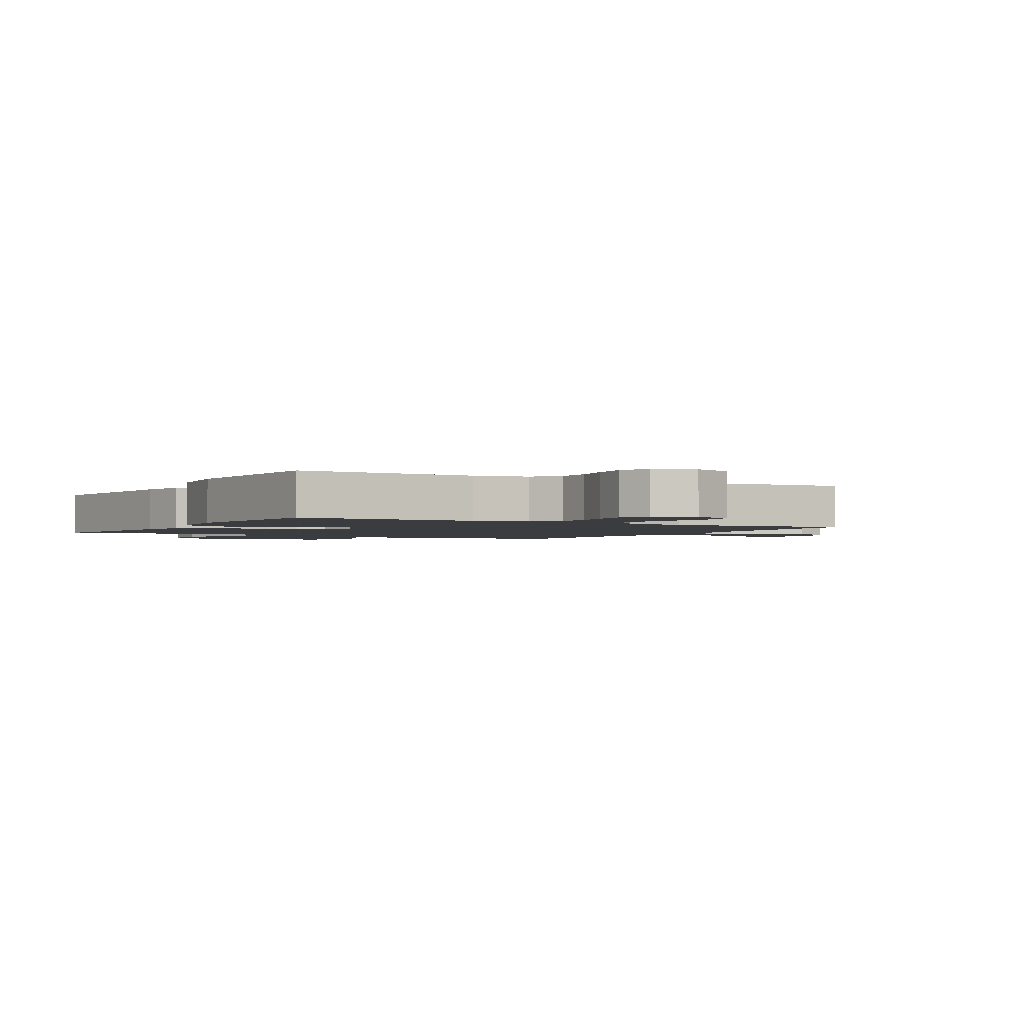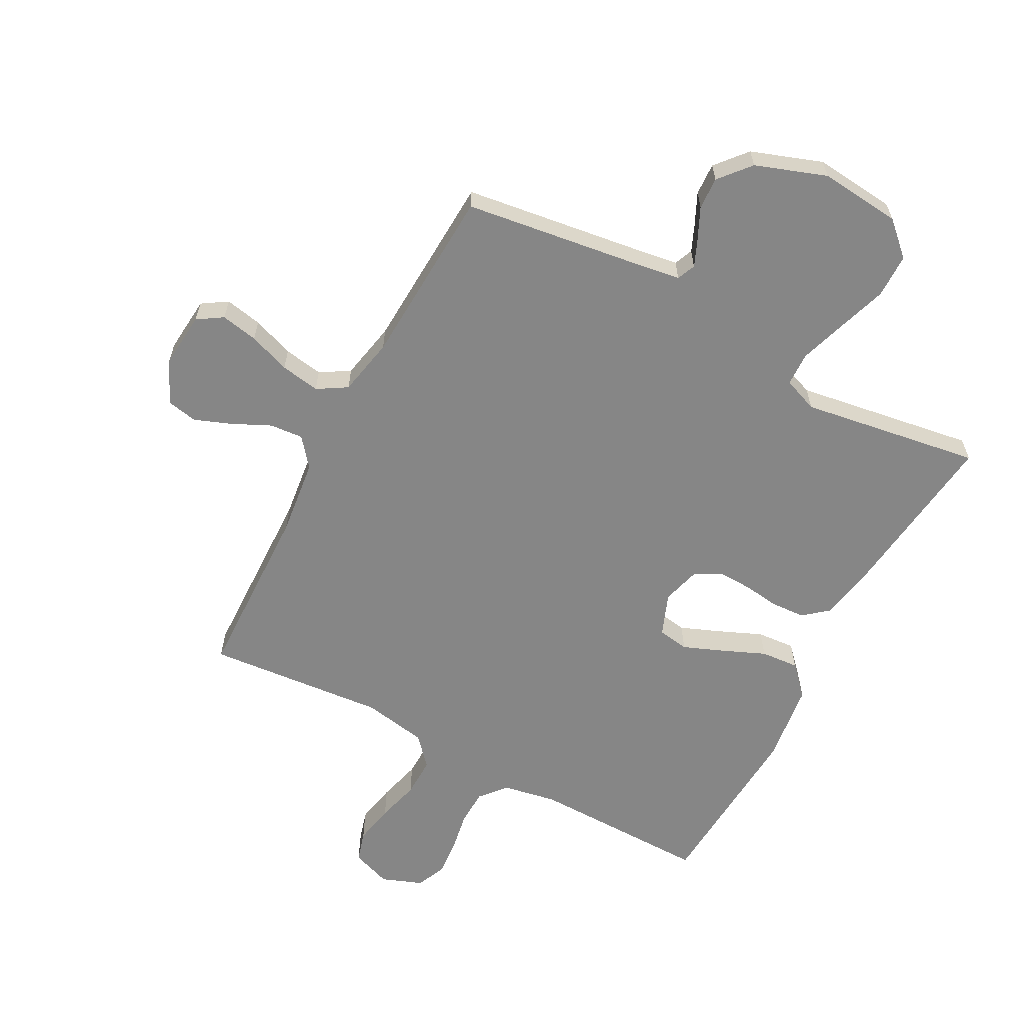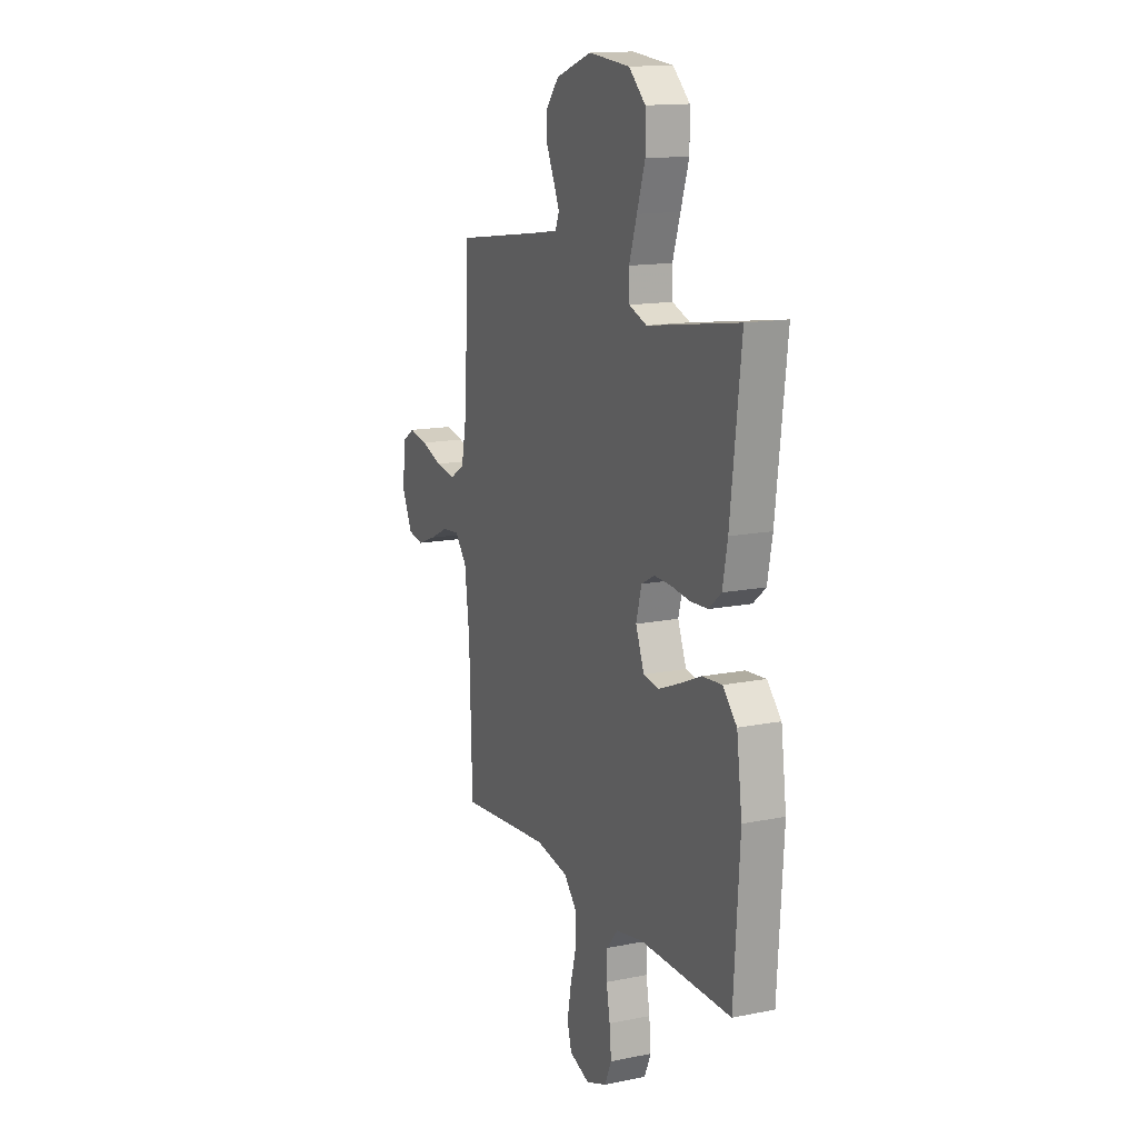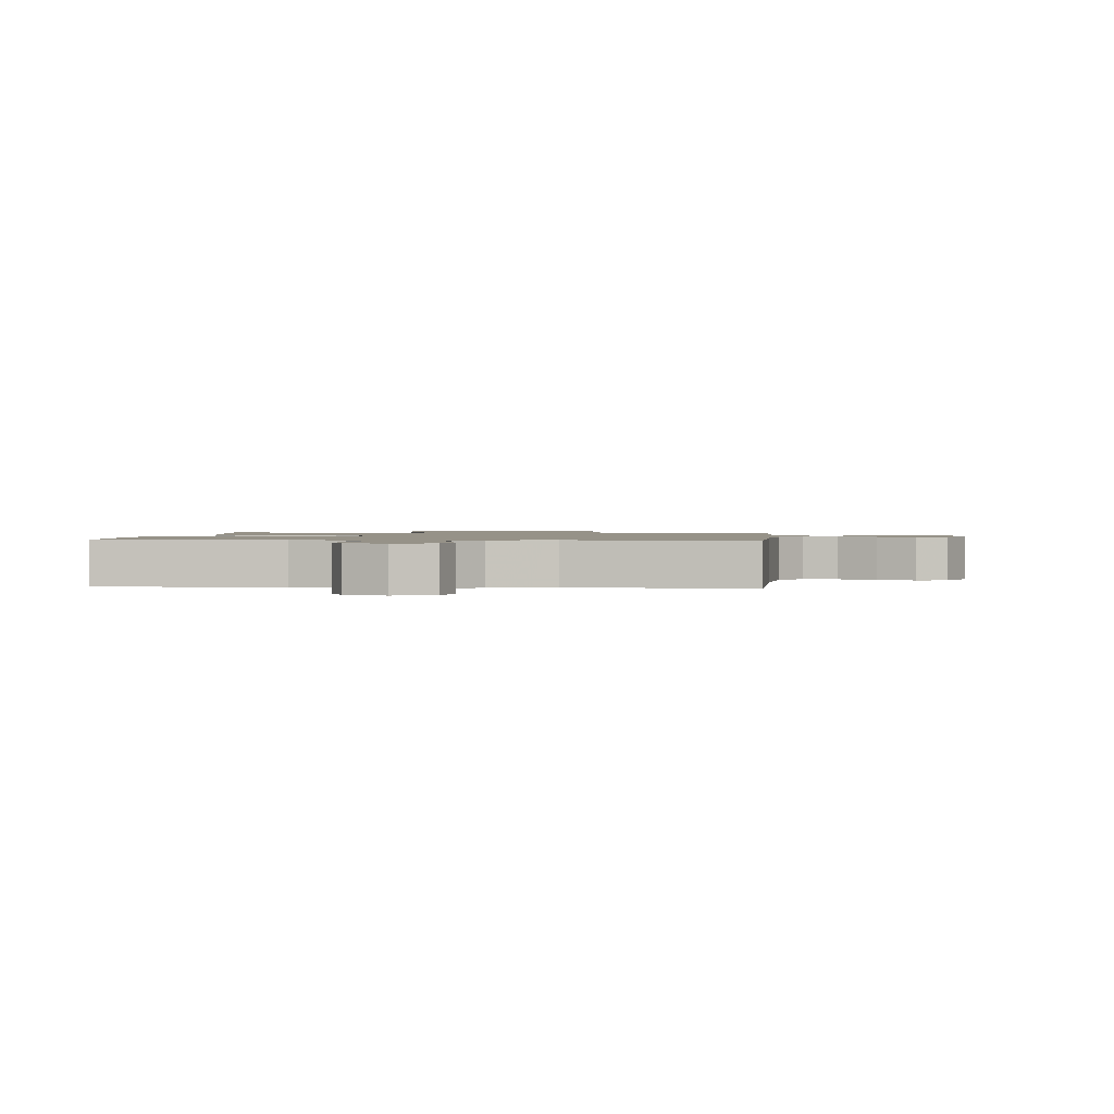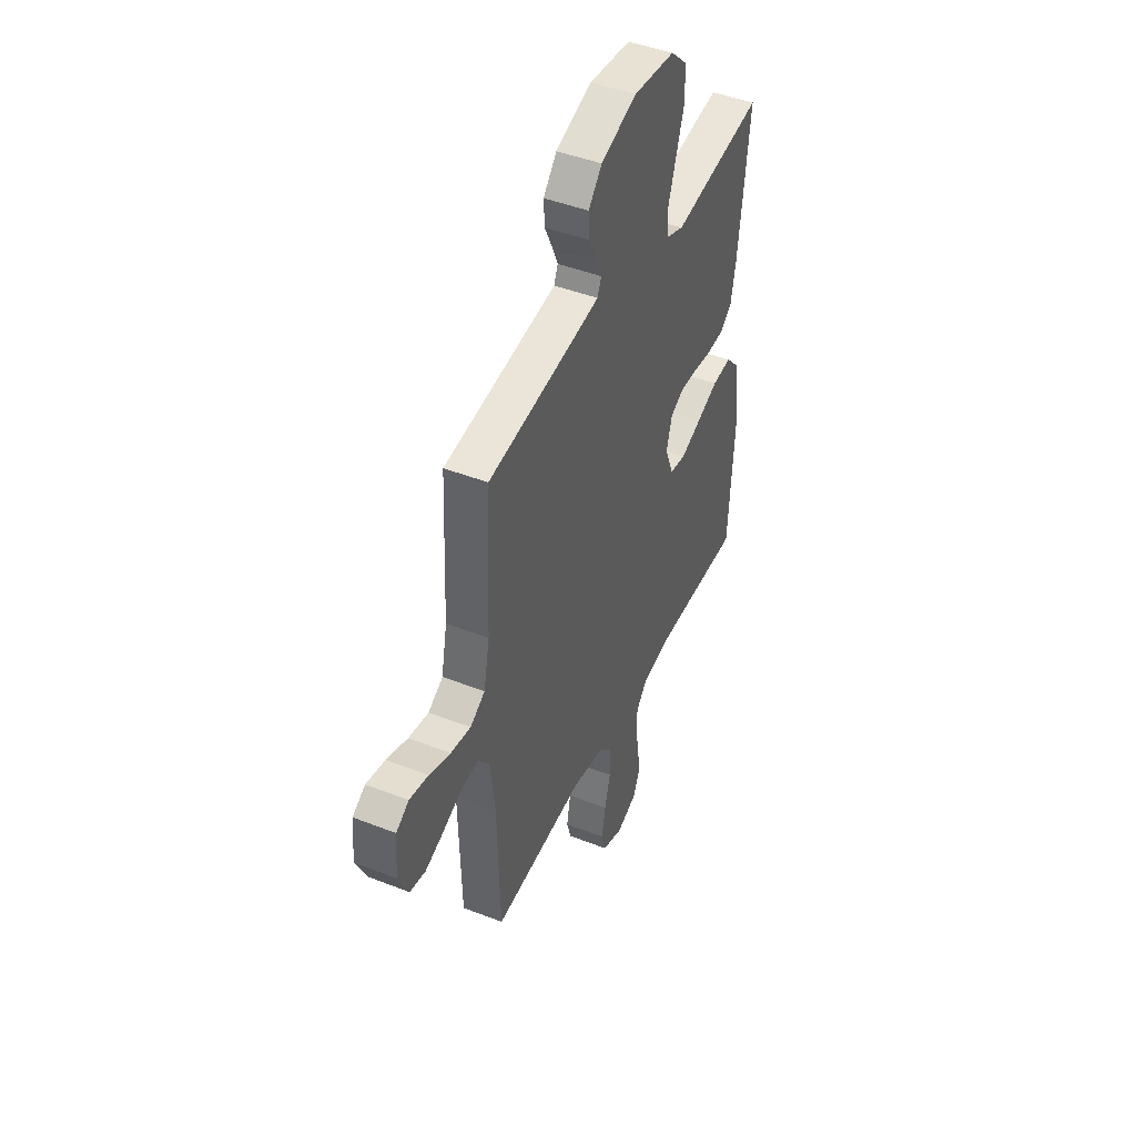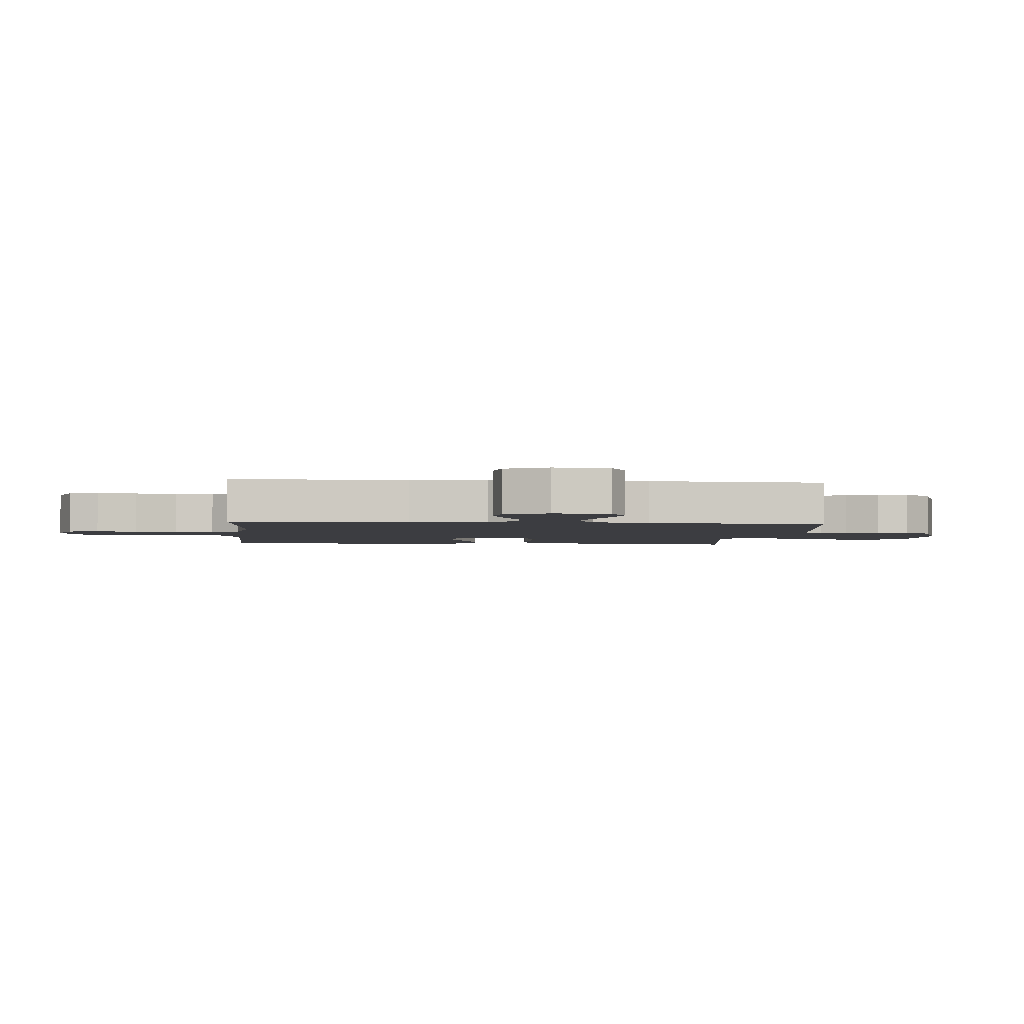
<metadata>
{"format":"obj","ext":"obj","renderer":"f3d","projection":"perspective","resolution":1024,"background":"white","views":[{"elev":-2.0,"azim":150.3,"up":"+Y"},{"elev":-62.0,"azim":-28.2,"up":"+Y"},{"elev":14.4,"azim":66.2,"up":"+Z"},{"elev":1.2,"azim":-175.0,"up":"+Y"},{"elev":45.0,"azim":-65.6,"up":"+Z"},{"elev":-2.8,"azim":-95.4,"up":"+Y"}]}
</metadata>
<code>
v -0.5 0.07 0.5
v -0.2 0.07 0.542
v -0.128 0.07 0.553
v -0.115 0.07 0.584
v -0.134 0.07 0.628
v -0.159 0.07 0.681
v -0.162 0.07 0.735
v -0.118 0.07 0.787
v 0 0.07 0.829
v 0.136 0.07 0.816
v 0.191 0.07 0.765
v 0.192 0.07 0.691
v 0.165 0.07 0.609
v 0.14 0.07 0.532
v 0.142 0.07 0.475
v 0.2 0.07 0.453
v 0.5 0.07 0.5
v 0.465 0.07 0.2
v 0.449 0.07 0.116
v 0.408 0.07 0.082
v 0.351 0.07 0.079
v 0.29 0.07 0.087
v 0.233 0.07 0.089
v 0.19 0.07 0.066
v 0.172 0.07 0
v 0.2 0.07 -0.071
v 0.252 0.07 -0.079
v 0.319 0.07 -0.052
v 0.391 0.07 -0.021
v 0.455 0.07 -0.016
v 0.501 0.07 -0.065
v 0.519 0.07 -0.2
v 0.5 0.07 -0.5
v 0.2 0.07 -0.497
v 0.11 0.07 -0.514
v 0.074 0.07 -0.557
v 0.072 0.07 -0.616
v 0.084 0.07 -0.682
v 0.09 0.07 -0.745
v 0.068 0.07 -0.795
v 0 0.07 -0.821
v -0.067 0.07 -0.797
v -0.082 0.07 -0.746
v -0.069 0.07 -0.678
v -0.05 0.07 -0.606
v -0.049 0.07 -0.54
v -0.092 0.07 -0.492
v -0.2 0.07 -0.473
v -0.5 0.07 -0.5
v -0.509 0.07 -0.2
v -0.525 0.07 -0.071
v -0.564 0.07 -0.023
v -0.62 0.07 -0.028
v -0.683 0.07 -0.058
v -0.745 0.07 -0.082
v -0.796 0.07 -0.072
v -0.83 0.07 0
v -0.822 0.07 0.094
v -0.78 0.07 0.121
v -0.718 0.07 0.109
v -0.648 0.07 0.084
v -0.582 0.07 0.073
v -0.533 0.07 0.103
v -0.514 0.07 0.2
v -0.5 0 0.5
v -0.2 0 0.542
v -0.128 0 0.553
v -0.115 0 0.584
v -0.134 0 0.628
v -0.159 0 0.681
v -0.162 0 0.735
v -0.118 0 0.787
v 0 0 0.829
v 0.136 0 0.816
v 0.191 0 0.765
v 0.192 0 0.691
v 0.165 0 0.609
v 0.14 0 0.532
v 0.142 0 0.475
v 0.2 0 0.453
v 0.5 0 0.5
v 0.465 0 0.2
v 0.449 0 0.116
v 0.408 0 0.082
v 0.351 0 0.079
v 0.29 0 0.087
v 0.233 0 0.089
v 0.19 0 0.066
v 0.172 0 0
v 0.2 0 -0.071
v 0.252 0 -0.079
v 0.319 0 -0.052
v 0.391 0 -0.021
v 0.455 0 -0.016
v 0.501 0 -0.065
v 0.519 0 -0.2
v 0.5 0 -0.5
v 0.2 0 -0.497
v 0.11 0 -0.514
v 0.074 0 -0.557
v 0.072 0 -0.616
v 0.084 0 -0.682
v 0.09 0 -0.745
v 0.068 0 -0.795
v 0 0 -0.821
v -0.067 0 -0.797
v -0.082 0 -0.746
v -0.069 0 -0.678
v -0.05 0 -0.606
v -0.049 0 -0.54
v -0.092 0 -0.492
v -0.2 0 -0.473
v -0.5 0 -0.5
v -0.509 0 -0.2
v -0.525 0 -0.071
v -0.564 0 -0.023
v -0.62 0 -0.028
v -0.683 0 -0.058
v -0.745 0 -0.082
v -0.796 0 -0.072
v -0.83 0 0
v -0.822 0 0.094
v -0.78 0 0.121
v -0.718 0 0.109
v -0.648 0 0.084
v -0.582 0 0.073
v -0.533 0 0.103
v -0.514 0 0.2
f 59 60 61
f 58 59 61
f 57 58 61
f 56 57 61
f 55 56 61
f 54 55 61
f 53 54 61
f 52 53 61 62
f 51 52 62 63
f 48 49 50
f 51 63 64
f 50 51 64
f 48 50 64
f 47 48 64
f 43 44 45
f 42 43 45
f 41 42 45
f 40 41 45
f 39 40 45
f 38 39 45
f 37 38 45
f 36 37 45 46
f 64 1 2
f 47 64 2
f 46 47 2
f 36 46 2
f 35 36 2
f 32 33 34
f 31 32 34
f 30 31 34
f 29 30 34
f 28 29 34
f 20 21 22
f 19 20 22
f 18 19 22
f 17 18 22
f 16 17 22
f 15 16 22 23
f 11 12 13
f 10 11 13
f 9 10 13
f 8 9 13
f 7 8 13
f 6 7 13
f 5 6 13
f 4 5 13 14
f 3 4 14 15
f 27 28 34 35
f 26 27 35
f 35 2 3
f 26 35 3
f 25 26 3
f 24 25 3 15
f 15 23 24
f 125 124 123
f 125 123 122
f 125 122 121
f 125 121 120
f 125 120 119
f 125 119 118
f 125 118 117
f 126 125 117 116
f 127 126 116 115
f 114 113 112
f 128 127 115
f 128 115 114
f 128 114 112
f 128 112 111
f 109 108 107
f 109 107 106
f 109 106 105
f 109 105 104
f 109 104 103
f 109 103 102
f 109 102 101
f 110 109 101 100
f 66 65 128
f 66 128 111
f 66 111 110
f 66 110 100
f 66 100 99
f 98 97 96
f 98 96 95
f 98 95 94
f 98 94 93
f 98 93 92
f 86 85 84
f 86 84 83
f 86 83 82
f 86 82 81
f 86 81 80
f 87 86 80 79
f 77 76 75
f 77 75 74
f 77 74 73
f 77 73 72
f 77 72 71
f 77 71 70
f 77 70 69
f 78 77 69 68
f 79 78 68 67
f 99 98 92 91
f 99 91 90
f 67 66 99
f 67 99 90
f 67 90 89
f 79 67 89 88
f 88 87 79
f 1 65 66 2
f 2 66 67 3
f 3 67 68 4
f 4 68 69 5
f 5 69 70 6
f 6 70 71 7
f 7 71 72 8
f 8 72 73 9
f 9 73 74 10
f 10 74 75 11
f 11 75 76 12
f 12 76 77 13
f 13 77 78 14
f 14 78 79 15
f 15 79 80 16
f 16 80 81 17
f 17 81 82 18
f 18 82 83 19
f 19 83 84 20
f 20 84 85 21
f 21 85 86 22
f 22 86 87 23
f 23 87 88 24
f 24 88 89 25
f 25 89 90 26
f 26 90 91 27
f 27 91 92 28
f 28 92 93 29
f 29 93 94 30
f 30 94 95 31
f 31 95 96 32
f 32 96 97 33
f 33 97 98 34
f 34 98 99 35
f 35 99 100 36
f 36 100 101 37
f 37 101 102 38
f 38 102 103 39
f 39 103 104 40
f 40 104 105 41
f 41 105 106 42
f 42 106 107 43
f 43 107 108 44
f 44 108 109 45
f 45 109 110 46
f 46 110 111 47
f 47 111 112 48
f 48 112 113 49
f 49 113 114 50
f 50 114 115 51
f 51 115 116 52
f 52 116 117 53
f 53 117 118 54
f 54 118 119 55
f 55 119 120 56
f 56 120 121 57
f 57 121 122 58
f 58 122 123 59
f 59 123 124 60
f 60 124 125 61
f 61 125 126 62
f 62 126 127 63
f 63 127 128 64
f 64 128 65 1

</code>
